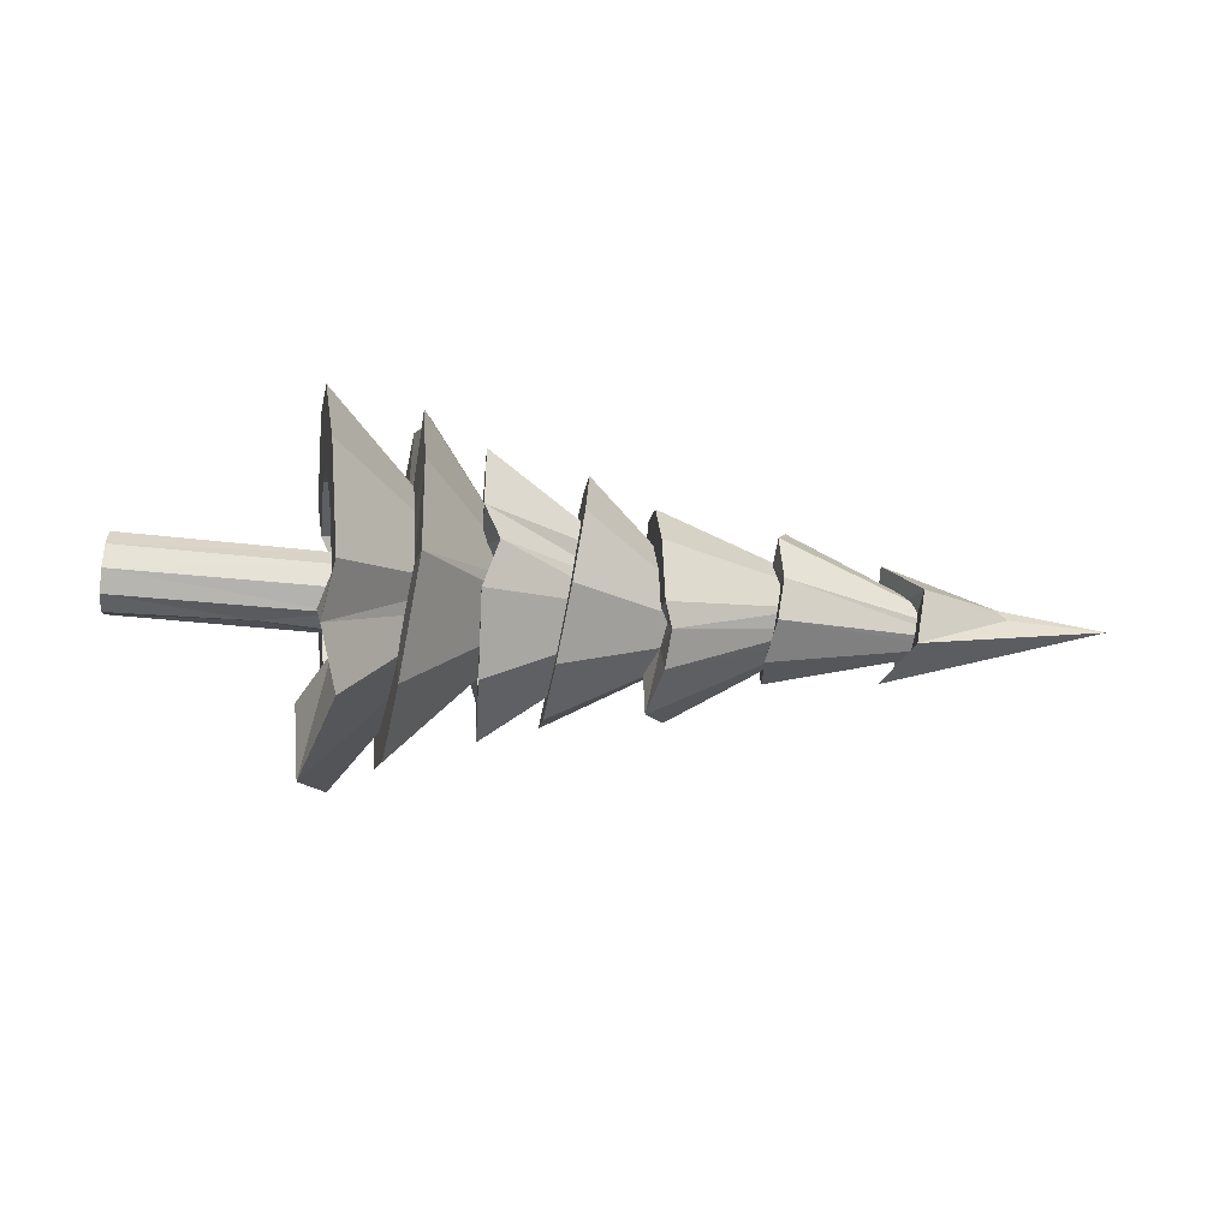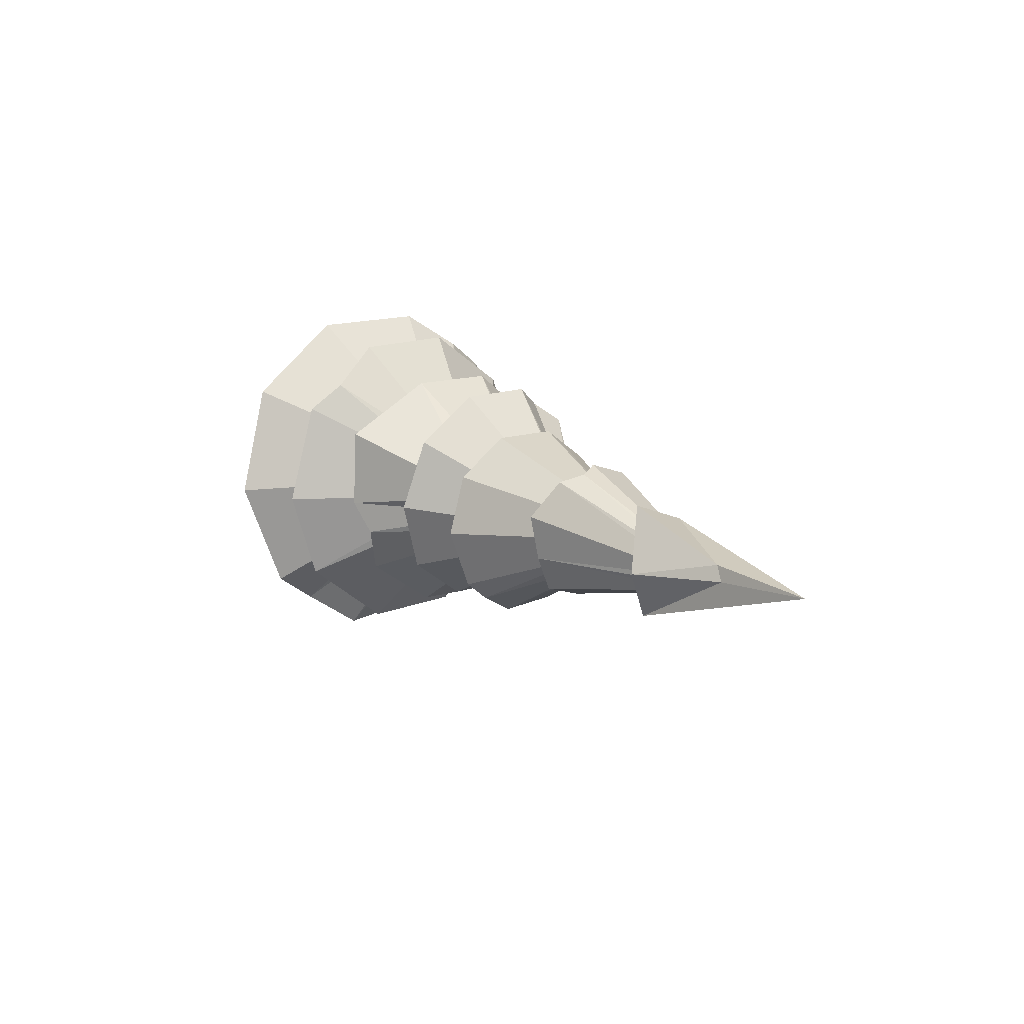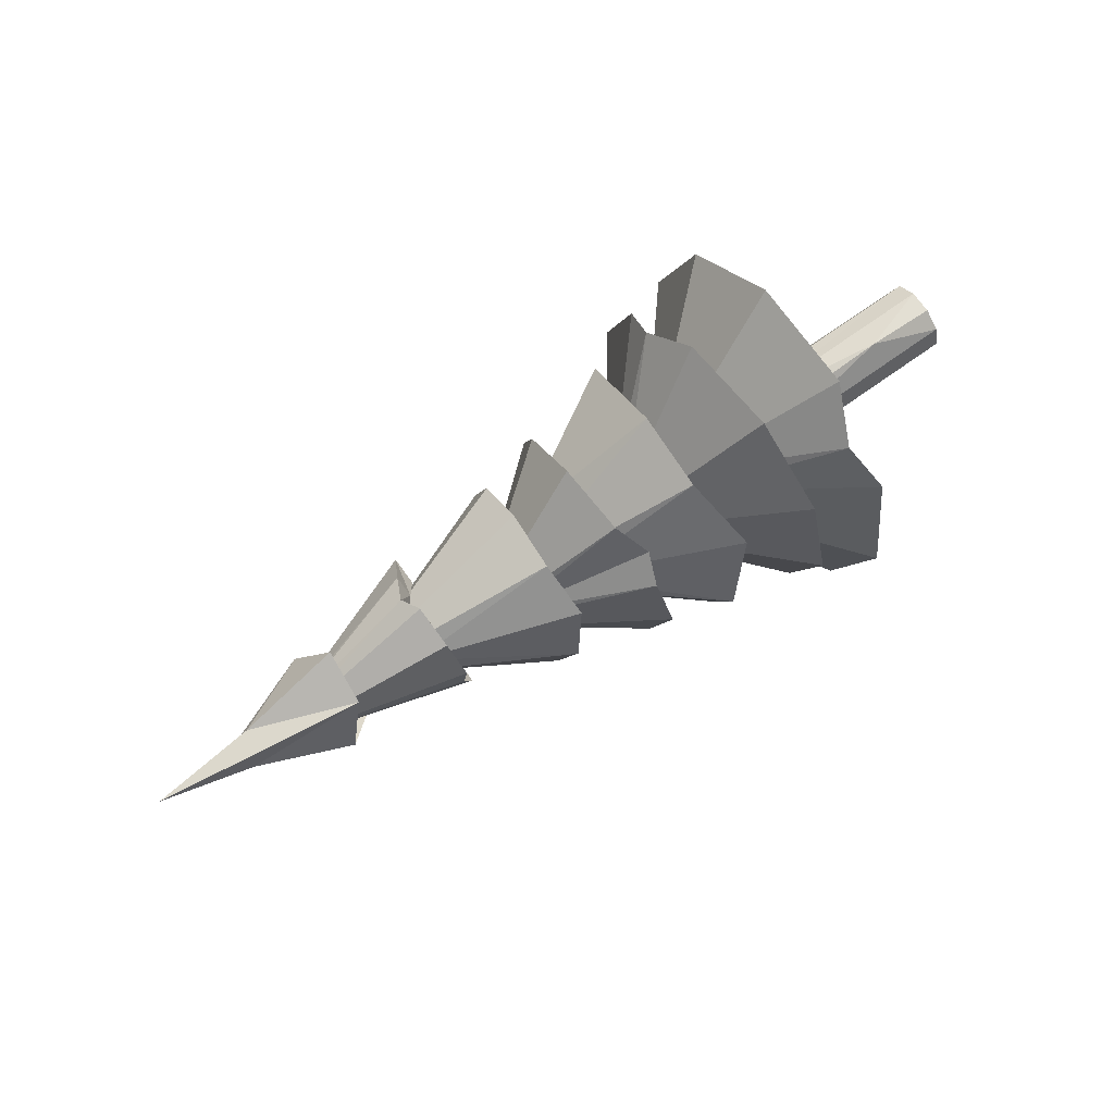
<metadata>
{"format":"obj","ext":"obj","renderer":"f3d","projection":"perspective","resolution":1024,"background":"white","views":[{"elev":-44.3,"azim":-6.8,"up":"+Y"},{"elev":14.6,"azim":53.2,"up":"+Y"},{"elev":72.1,"azim":144.8,"up":"+Y"}]}
</metadata>
<code>
o foglie_Cone
v 6.833 0.06437 0.5755
v 6.562 0.6006 0.288
v 6.594 0.4122 -0.1985
v 6.815 -0.03289 -0.3975
v 6.531 -0.4294 -0.11
v 6.774 -0.3807 0.3765
v 8.551 0.1777 0.1297
v 7.638 0.121 0.2328
v 7.683 0.01637 -0.04965
v 7.556 0.2563 0.2088
v 1.996 0.00073 0.35
v 1.996 0.2057 0.2832
v 1.996 0.3329 0.1082
v 1.996 0.3329 -0.1082
v 1.996 0.2065 -0.2832
v 1.996 0.003262 -0.35
v 1.996 -0.199 -0.2832
v 1.996 -0.3245 -0.1082
v 1.996 -0.3262 0.1082
v 1.996 -0.2025 0.2832
v 1.821 0.01855 1.057
v 3.002 0.1681 0.35
v 1.743 0.6346 0.8547
v 2.976 0.3722 0.2832
v 1.695 1.015 0.3265
v 2.96 0.4984 0.1082
v 1.695 1.015 -0.3265
v 2.96 0.4984 -0.1082
v 1.743 0.6346 -0.8547
v 2.976 0.3722 -0.2832
v 1.821 0.01855 -1.057
v 3.002 0.1681 -0.35
v 1.899 -0.5975 -0.8547
v 3.028 -0.03596 -0.2832
v 1.662 -0.9729 -0.3265
v 3.044 -0.1621 -0.1082
v 1.947 -0.9783 0.3265
v 3.044 -0.1621 0.1082
v 1.899 -0.5975 0.8547
v 3.028 -0.03596 0.2832
v 1.821 0.01855 1.745
v 1.692 1.036 1.411
v 1.613 1.665 0.5391
v 1.613 1.665 -0.5391
v 1.692 1.036 -1.411
v 1.821 0.01855 -1.745
v 1.95 -0.9987 -1.411
v 1.743 -1.627 -0.5391
v 2.03 -1.627 0.5391
v 1.95 -0.9987 1.411
v 2.049 0.04745 1.057
v 1.971 0.6635 0.8547
v 1.923 1.044 0.3265
v 1.923 1.044 -0.3265
v 1.971 0.6635 -0.8547
v 2.049 0.04745 -1.057
v 2.127 -0.5686 -0.8547
v 2.175 -0.9494 -0.3265
v 2.175 -0.9494 0.3265
v 2.127 -0.5686 0.8547
v 2.507 0.04798 0.9763
v 3.511 0.07131 0.2556
v 2.479 0.6022 0.7979
v 3.501 0.2549 0.1965
v 2.431 0.9447 0.3288
v 3.485 0.3684 0.04106
v 2.38 0.9447 -0.2518
v 3.468 0.3684 -0.1513
v 2.346 0.6022 -0.7223
v 3.457 0.2549 -0.3071
v 2.343 0.04798 -0.9027
v 3.456 0.07131 -0.3669
v 2.371 -0.5062 -0.7244
v 3.465 -0.1123 -0.3078
v 2.419 -0.8487 -0.2553
v 3.481 -0.2257 -0.1524
v 2.47 -0.8487 0.3254
v 3.498 -0.2257 0.03993
v 2.544 -0.4125 0.8568
v 3.509 -0.1123 0.1958
v 2.56 0.04798 1.588
v 2.515 0.9631 1.294
v 2.434 1.529 0.519
v 2.351 1.529 -0.4398
v 2.295 0.9631 -1.217
v 2.289 0.04798 -1.515
v 2.335 -0.8671 -1.22
v 2.415 -1.433 -0.4454
v 2.499 -1.433 0.5133
v 2.596 -0.7734 1.351
v 2.711 0.05248 0.9584
v 2.684 0.6067 0.7801
v 2.635 0.9492 0.311
v 2.584 0.9492 -0.2697
v 2.551 0.6067 -0.7401
v 2.547 0.05248 -0.9206
v 2.575 -0.5017 -0.7422
v 2.624 -0.8442 -0.2731
v 2.674 -0.8442 0.3075
v 2.708 -0.5017 0.7779
v 3.089 0.04287 0.6586
v 4.35 0.06589 0.3052
v 3.086 0.4799 0.5163
v 4.349 0.2495 0.4432
v 3.098 0.7499 0.1446
v 4.354 0.3629 0.08922
v 3.12 0.7499 -0.3145
v 4.364 0.3629 -0.1036
v 2.917 0.4799 -0.6856
v 4.374 0.2495 -0.2596
v 3.161 0.04287 -0.827
v 4.381 0.06589 -0.319
v 3.163 -0.3941 -0.6846
v 4.382 -0.03565 -0.2592
v 3.151 -0.6642 -0.313
v 4.377 -0.2312 -0.103
v 3.129 -0.6642 0.1461
v 4.367 -0.2312 0.08985
v 3.105 -0.3941 0.5172
v 4.357 -0.1177 0.2458
v 3.065 0.04287 1.142
v 3.061 0.7644 1.105
v 3.081 1.21 0.2936
v 3.117 1.21 -0.4644
v 2.93 0.7644 -1.077
v 3.184 0.04287 -1.311
v 3.189 -0.5966 -1.076
v 3.169 -1.125 -0.4619
v 3.132 -1.125 0.296
v 3.092 -0.6787 0.9088
v 3.25 0.04643 0.6664
v 3.247 0.4834 0.5241
v 3.26 0.7535 0.1524
v 3.282 0.7535 -0.3066
v 3.306 0.4834 -0.6777
v 3.322 0.04643 -0.8191
v 3.325 -0.3906 -0.6768
v 3.313 -0.6606 -0.3051
v 3.291 -0.6606 0.1539
v 3.267 -0.3906 0.525
v 3.872 0.1509 0.6375
v 4.969 0.03393 0.1976
v 3.903 0.5443 0.5044
v 4.982 0.1992 0.1417
v 3.907 0.786 0.1652
v 4.984 0.3007 -0.00079
v 3.883 0.7835 -0.2505
v 4.974 0.2997 -0.1755
v 3.839 0.538 -0.5841
v 4.955 0.1965 -0.3156
v 3.793 0.143 -0.708
v 4.936 0.03063 -0.3676
v 3.762 -0.2504 -0.5749
v 4.923 -0.1347 -0.3117
v 3.758 -0.4921 -0.2357
v 4.921 -0.2362 -0.1692
v 3.782 -0.4896 0.1801
v 4.931 -0.2352 0.005446
v 3.826 -0.244 0.5136
v 4.95 -0.132 0.1456
v 3.898 0.1534 1.076
v 3.949 0.8031 0.8558
v 3.956 1.202 0.2958
v 3.916 1.198 -0.3908
v 3.844 0.7926 -0.9415
v 3.767 0.1405 -1.146
v 3.716 -0.5092 -0.9263
v 3.709 -0.9082 -0.3662
v 3.749 -0.9042 0.3203
v 3.821 -0.4987 0.871
v 4.018 0.1365 0.629
v 4.049 0.5299 0.4959
v 4.053 0.7715 0.1567
v 4.029 0.7691 -0.259
v 3.985 0.5235 -0.5926
v 3.939 0.1286 -0.7165
v 3.907 -0.2648 -0.5834
v 3.903 -0.5065 -0.2442
v 3.928 -0.5041 0.1716
v 3.971 -0.2585 0.5051
v 4.565 0.004058 0.5949
v 5.94 0.1614 0.3633
v 4.55 0.3315 0.4886
v 5.933 0.3277 0.3093
v 4.553 0.5347 0.2103
v 5.934 0.4308 0.168
v 4.573 0.536 -0.1337
v 5.945 0.4315 -0.006671
v 4.603 0.3349 -0.412
v 5.96 0.3294 -0.148
v 4.63 0.00829 -0.5183
v 5.974 0.1635 -0.202
v 4.737 -0.3191 -0.412
v 5.981 -0.002722 -0.148
v 4.522 -0.5223 -0.1337
v 5.98 -0.1059 -0.006654
v 4.622 -0.5236 0.2103
v 5.969 -0.1066 0.168
v 4.593 -0.3226 0.4886
v 5.954 -0.004461 0.3093
v 4.544 0.00268 0.9574
v 4.519 0.5433 0.7818
v 4.524 0.8788 0.3223
v 4.557 0.881 -0.2457
v 4.498 0.549 -0.7052
v 4.652 0.009668 -0.8807
v 4.768 -0.531 -0.7052
v 4.551 -0.8665 -0.2457
v 4.638 -0.8686 0.3224
v 4.589 -0.5366 0.7819
v 4.686 0.01194 0.6021
v 4.671 0.3394 0.4958
v 4.674 0.5426 0.2174
v 4.694 0.5439 -0.1266
v 4.724 0.3428 -0.4048
v 4.751 0.01617 -0.5111
v 4.766 -0.3113 -0.4048
v 4.763 -0.5144 -0.1265
v 4.743 -0.5158 0.2175
v 4.713 -0.3147 0.4958
v 5.613 0.02247 0.5082
v 7.205 -0.01681 0.191
v 5.556 0.2694 0.5012
v 7.214 0.05955 0.1889
v 5.662 0.4652 0.3494
v 7.22 0.1201 0.1419
v 5.668 0.5351 0.1108
v 7.222 0.1417 0.06813
v 5.656 0.4524 -0.1234
v 7.218 0.1161 -0.004293
v 5.631 0.2487 -0.2638
v 7.211 0.05313 -0.0477
v 5.603 0.001711 -0.2567
v 7.202 -0.02323 -0.04552
v 5.582 -0.1941 -0.1049
v 7.195 -0.08378 0.001429
v 5.576 -0.264 0.1337
v 7.194 -0.1054 0.0752
v 5.588 -0.1813 0.3679
v 7.197 -0.07982 0.1476
v 5.607 -0.05117 0.6869
v 5.568 0.3566 0.7479
v 5.688 0.6799 0.4973
v 5.698 0.7953 0.1034
v 5.678 0.6587 -0.2834
v 5.637 0.3223 -0.5151
v 5.59 -0.08545 -0.5035
v 5.556 -0.4088 -0.2528
v 5.508 -0.5242 0.1411
v 5.566 -0.3876 0.5278
v 5.7 0.01245 0.5074
v 5.728 0.2594 0.5003
v 5.749 0.4552 0.3485
v 5.755 0.5251 0.1099
v 5.743 0.4424 -0.1243
v 5.718 0.2386 -0.2646
v 5.69 -0.008308 -0.2576
v 5.669 -0.2041 -0.1058
v 5.663 -0.274 0.1328
v 5.675 -0.1913 0.367
v 1.809 1.325 -1.01
v 2.969 0.4303 -0.2027
v 1.874 0.8098 -0.6117
v 1.949 0.8387 -0.6117
v 2.586 1.192 0.9799
v 3.495 0.3008 0.1335
v 2.564 0.7409 0.608
v 2.664 0.7454 0.5901
v 3.218 -0.2519 1.047
v 4.353 -0.009106 0.2809
v 3.237 -0.1356 0.6008
v 3.257 -0.1321 0.6087
v 1.867 -1.298 0.9959
v 3.036 -0.09604 0.1998
v 1.801 -0.7789 0.6031
v 2.15 -0.75 0.6031
v 3.756 0.979 -0.6882
v 4.964 0.244 -0.2512
v 3.738 0.6509 -0.4307
v 4.005 0.6365 -0.4392
v 3.917 -0.2364 -1.019
v 4.928 -0.06527 -0.3352
v 3.955 -0.08522 -0.6308
v 3.921 -0.09966 -0.6393
v 4.663 -0.6882 0.6218
v 5.961 -0.05107 0.2448
v 4.658 -0.4144 0.4113
v 4.727 -0.4065 0.3687
v 5.787 0.7419 0.2855
v 7.221 0.1317 0.1022
v 5.758 0.5028 0.2211
v 5.752 0.4928 0.2203
v 5.676 0.1013 -0.5088
v 7.206 0.01175 -0.04652
v 5.68 0.1148 -0.26
v 5.703 0.1048 -0.2608
f 8 7 10
f 10 3 2
f 3 9 4
f 9 5 4
f 4 5 6
f 5 7 6
f 6 8 1
f 14 13 18
f 41 24 42
f 24 43 42
f 26 44 43
f 261 30 45
f 30 46 45
f 32 47 46
f 47 36 48
f 36 49 48
f 24 274 262
f 273 40 50
f 40 41 50
f 33 56 31
f 23 41 42
f 23 43 25
f 25 44 27
f 27 261 263
f 31 45 46
f 31 47 33
f 33 48 35
f 37 48 49
f 37 273 275
f 21 50 41
f 52 264 276
f 27 53 25
f 39 51 60
f 33 58 57
f 263 55 264
f 23 51 21
f 37 58 35
f 29 56 55
f 25 52 23
f 39 276 275
f 62 82 81
f 265 66 83
f 83 68 84
f 68 85 84
f 70 86 85
f 72 87 86
f 74 88 87
f 76 89 88
f 68 66 266
f 89 80 90
f 90 62 81
f 71 97 96
f 63 81 82
f 63 265 267
f 65 84 67
f 67 85 69
f 69 86 71
f 71 87 73
f 73 88 75
f 77 88 89
f 77 90 79
f 79 81 61
f 95 96 268
f 65 94 93
f 79 91 100
f 75 97 73
f 67 95 94
f 61 92 91
f 77 98 75
f 71 95 69
f 267 93 268
f 77 100 99
f 121 104 122
f 104 123 122
f 123 108 124
f 124 110 125
f 110 126 125
f 112 127 126
f 127 116 128
f 116 129 128
f 270 118 114
f 118 130 129
f 269 102 121
f 111 137 136
f 103 121 122
f 103 123 105
f 105 124 107
f 107 125 109
f 111 125 126
f 111 127 113
f 113 128 115
f 117 128 129
f 117 130 119
f 119 269 271
f 139 140 272
f 107 133 105
f 271 131 272
f 115 137 113
f 107 135 134
f 103 131 101
f 115 139 138
f 111 135 109
f 105 132 103
f 119 139 117
f 161 144 162
f 162 146 163
f 163 148 164
f 278 165 277
f 165 152 166
f 281 154 167
f 154 168 167
f 156 169 168
f 282 278 142
f 158 170 169
f 160 161 170
f 283 177 284
f 141 162 143
f 145 162 163
f 147 163 164
f 147 277 279
f 151 165 166
f 151 281 283
f 153 168 155
f 155 169 157
f 157 170 159
f 141 170 161
f 171 280 284
f 145 174 173
f 141 180 159
f 153 178 177
f 149 280 279
f 143 171 141
f 155 179 178
f 151 175 149
f 145 172 143
f 159 179 157
f 182 202 201
f 184 203 202
f 186 204 203
f 204 190 205
f 190 206 205
f 192 207 206
f 207 196 208
f 196 209 208
f 188 186 286
f 285 200 210
f 200 201 210
f 193 216 191
f 181 202 183
f 185 202 203
f 185 204 187
f 187 205 189
f 189 206 191
f 193 206 207
f 193 208 195
f 197 208 209
f 197 285 287
f 181 210 201
f 218 219 288
f 187 213 185
f 181 220 199
f 193 218 217
f 189 214 187
f 181 212 211
f 197 218 195
f 191 215 189
f 185 212 183
f 287 220 288
f 241 224 242
f 224 243 242
f 289 228 244
f 228 245 244
f 245 232 246
f 293 234 247
f 247 236 248
f 248 238 249
f 230 290 294
f 238 250 249
f 240 241 250
f 295 257 296
f 223 241 242
f 225 242 243
f 225 289 291
f 227 245 229
f 231 245 246
f 231 293 295
f 235 247 248
f 237 248 249
f 237 250 239
f 239 241 221
f 292 296 260
f 291 254 292
f 221 260 239
f 233 258 257
f 229 254 227
f 221 252 251
f 235 259 258
f 229 256 255
f 225 252 223
f 239 259 237
f 263 54 27
f 29 261 45
f 28 261 44
f 267 92 63
f 65 265 83
f 64 265 82
f 271 140 119
f 101 269 121
f 120 269 130
f 37 276 59
f 39 273 50
f 38 273 49
f 147 280 174
f 149 277 165
f 164 278 277
f 153 281 167
f 151 284 176
f 152 281 166
f 197 288 219
f 287 210 199
f 198 285 209
f 225 292 253
f 227 289 244
f 226 289 243
f 233 293 247
f 295 256 231
f 232 293 246
f 2 1 10
f 1 8 10
f 10 7 3
f 3 7 9
f 9 7 5
f 6 1 4
f 1 2 3
f 4 1 3
f 6 7 8
f 13 12 18
f 12 11 19
f 11 20 19
f 19 18 12
f 18 17 15
f 17 16 15
f 15 14 18
f 41 22 24
f 24 26 43
f 26 28 44
f 261 262 30
f 30 32 46
f 32 34 47
f 47 34 36
f 36 38 49
f 26 24 262
f 24 22 274
f 22 40 274
f 274 38 36
f 36 34 274
f 34 32 262
f 274 34 262
f 32 30 262
f 262 28 26
f 273 274 40
f 40 22 41
f 33 57 56
f 23 21 41
f 23 42 43
f 25 43 44
f 27 44 261
f 31 29 45
f 31 46 47
f 33 47 48
f 37 35 48
f 37 49 273
f 21 39 50
f 60 51 276
f 51 52 276
f 52 53 264
f 53 54 264
f 264 55 56
f 58 59 276
f 56 57 264
f 57 58 276
f 264 57 276
f 27 54 53
f 39 21 51
f 33 35 58
f 263 29 55
f 23 52 51
f 37 59 58
f 29 31 56
f 25 53 52
f 39 60 276
f 62 64 82
f 265 266 66
f 83 66 68
f 68 70 85
f 70 72 86
f 72 74 87
f 74 76 88
f 76 78 89
f 266 64 62
f 62 80 266
f 80 78 266
f 78 76 266
f 76 74 266
f 74 72 266
f 72 70 266
f 70 68 266
f 89 78 80
f 90 80 62
f 71 73 97
f 63 61 81
f 63 82 265
f 65 83 84
f 67 84 85
f 69 85 86
f 71 86 87
f 73 87 88
f 77 75 88
f 77 89 90
f 79 90 81
f 100 91 268
f 91 92 268
f 268 93 94
f 98 99 268
f 99 100 268
f 96 97 268
f 97 98 268
f 94 95 268
f 65 67 94
f 79 61 91
f 75 98 97
f 67 69 95
f 61 63 92
f 77 99 98
f 71 96 95
f 267 65 93
f 77 79 100
f 121 102 104
f 104 106 123
f 123 106 108
f 124 108 110
f 110 112 126
f 112 114 127
f 127 114 116
f 116 118 129
f 106 104 102
f 270 120 118
f 106 102 270
f 110 108 114
f 108 106 114
f 114 112 110
f 118 116 114
f 106 270 114
f 118 120 130
f 269 270 102
f 111 113 137
f 103 101 121
f 103 122 123
f 105 123 124
f 107 124 125
f 111 109 125
f 111 126 127
f 113 127 128
f 117 115 128
f 117 129 130
f 119 130 269
f 272 131 132
f 132 133 272
f 133 134 272
f 134 135 272
f 135 136 272
f 136 137 272
f 137 138 272
f 138 139 272
f 107 134 133
f 271 101 131
f 115 138 137
f 107 109 135
f 103 132 131
f 115 117 139
f 111 136 135
f 105 133 132
f 119 140 139
f 161 142 144
f 162 144 146
f 163 146 148
f 278 150 165
f 165 150 152
f 281 282 154
f 154 156 168
f 156 158 169
f 146 144 278
f 144 142 278
f 142 160 282
f 160 158 282
f 158 156 282
f 156 154 282
f 282 152 278
f 152 150 278
f 278 148 146
f 158 160 170
f 160 142 161
f 283 153 177
f 141 161 162
f 145 143 162
f 147 145 163
f 147 164 277
f 151 149 165
f 151 166 281
f 153 167 168
f 155 168 169
f 157 169 170
f 141 159 170
f 180 171 284
f 171 172 280
f 172 173 280
f 173 174 280
f 280 175 176
f 284 280 176
f 284 177 178
f 178 179 284
f 179 180 284
f 145 147 174
f 141 171 180
f 153 155 178
f 149 175 280
f 143 172 171
f 155 157 179
f 151 176 175
f 145 173 172
f 159 180 179
f 182 184 202
f 184 186 203
f 186 188 204
f 204 188 190
f 190 192 206
f 192 194 207
f 207 194 196
f 196 198 209
f 186 184 286
f 184 182 286
f 182 200 286
f 286 198 196
f 196 194 286
f 194 192 286
f 192 190 286
f 190 188 286
f 285 286 200
f 200 182 201
f 193 217 216
f 181 201 202
f 185 183 202
f 185 203 204
f 187 204 205
f 189 205 206
f 193 191 206
f 193 207 208
f 197 195 208
f 197 209 285
f 181 199 210
f 220 211 288
f 211 212 288
f 212 213 288
f 213 214 288
f 214 215 288
f 215 216 288
f 216 217 288
f 217 218 288
f 187 214 213
f 181 211 220
f 193 195 218
f 189 215 214
f 181 183 212
f 197 219 218
f 191 216 215
f 185 213 212
f 287 199 220
f 241 222 224
f 224 226 243
f 289 290 228
f 228 230 245
f 245 230 232
f 293 294 234
f 247 234 236
f 248 236 238
f 226 224 290
f 224 222 290
f 222 240 290
f 240 238 294
f 290 240 294
f 238 236 294
f 236 234 294
f 294 232 230
f 230 228 290
f 238 240 250
f 240 222 241
f 295 233 257
f 223 221 241
f 225 223 242
f 225 243 289
f 227 244 245
f 231 229 245
f 231 246 293
f 235 233 247
f 237 235 248
f 237 249 250
f 239 250 241
f 260 251 292
f 251 252 292
f 252 253 292
f 292 254 255
f 255 256 296
f 296 257 258
f 258 259 296
f 259 260 296
f 292 255 296
f 291 227 254
f 221 251 260
f 233 235 258
f 229 255 254
f 221 223 252
f 235 237 259
f 229 231 256
f 225 253 252
f 239 260 259
f 263 264 54
f 29 263 261
f 28 262 261
f 267 268 92
f 65 267 265
f 64 266 265
f 271 272 140
f 101 271 269
f 120 270 269
f 37 275 276
f 39 275 273
f 38 274 273
f 147 279 280
f 149 279 277
f 164 148 278
f 153 283 281
f 151 283 284
f 152 282 281
f 197 287 288
f 287 285 210
f 198 286 285
f 225 291 292
f 227 291 289
f 226 290 289
f 233 295 293
f 295 296 256
f 232 294 293
o Tronco_Cylinder.001
v -0.003821 0.01575 0.35
v 1.996 0.00073 0.35
v -0.003821 0.2339 0.2832
v 1.996 0.2057 0.2832
v -0.003821 0.3661 0.1082
v 1.996 0.3329 0.1082
v -0.003821 0.3709 -0.1082
v 1.996 0.3329 -0.1082
v -0.003821 0.2473 -0.2832
v 1.996 0.2065 -0.2832
v -0.003821 0.03548 -0.35
v 1.996 0.003262 -0.35
v -0.003821 -0.19 -0.2832
v 1.996 -0.199 -0.2832
v -0.003821 -0.3285 -0.1082
v 1.996 -0.3245 -0.1082
v -0.003821 -0.3309 0.1082
v 1.996 -0.3262 0.1082
v -0.003821 -0.2013 0.2832
v 1.996 -0.2025 0.2832
v 0.6588 0.4368 -0.1082
v 1.261 -0.282 -0.1082
f 297 300 299
f 299 302 301
f 302 304 317
f 317 306 305
f 306 307 305
f 308 309 307
f 310 312 318
f 318 314 313
f 314 315 313
f 315 298 297
f 315 309 313
f 297 298 300
f 299 300 302
f 303 301 317
f 301 302 317
f 305 303 317
f 317 304 306
f 306 308 307
f 308 310 309
f 311 309 318
f 309 310 318
f 313 311 318
f 318 312 314
f 314 316 315
f 315 316 298
f 315 297 309
f 297 299 307
f 299 301 307
f 301 303 307
f 303 305 307
f 307 309 297
f 309 311 313

</code>
